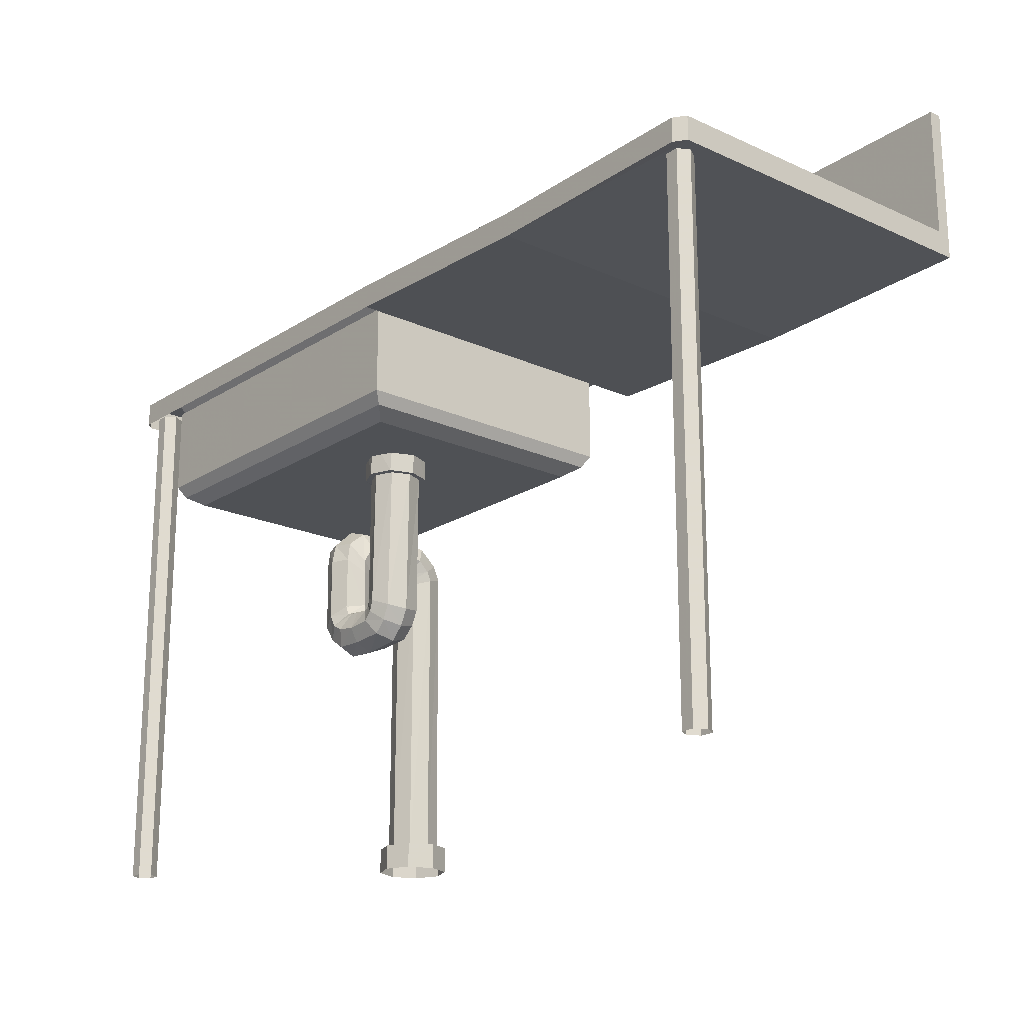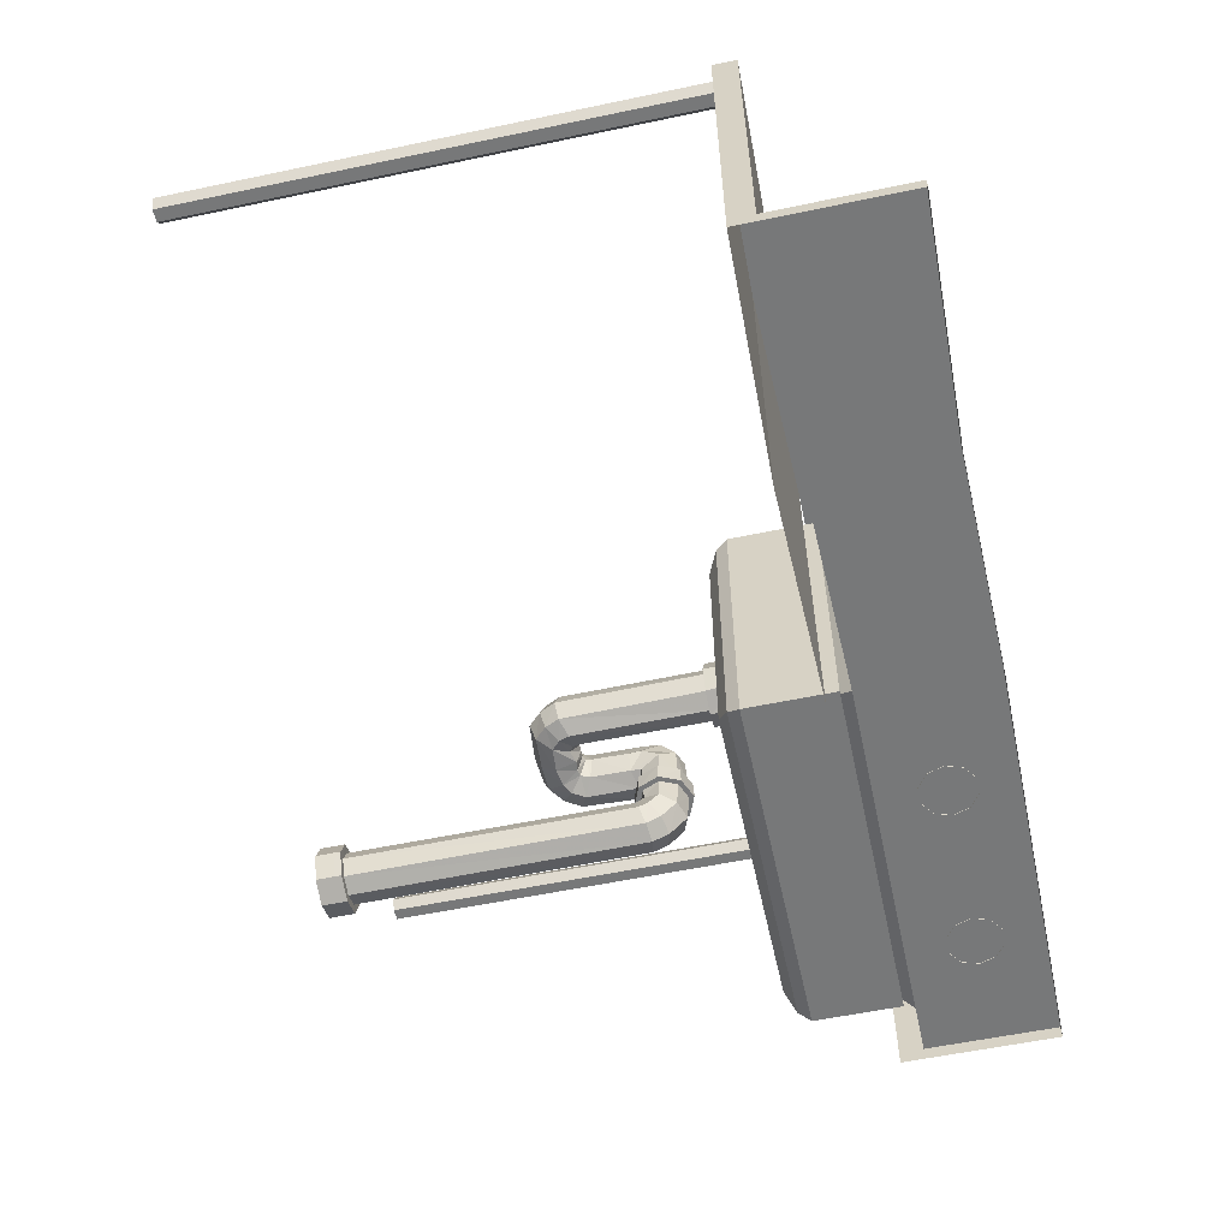
<metadata>
{"format":"obj","ext":"obj","renderer":"f3d","projection":"perspective","resolution":1024,"background":"white","views":[{"elev":-19.7,"azim":49.7,"up":"+Y"},{"elev":-57.3,"azim":102.3,"up":"+Z"}]}
</metadata>
<code>
v -3.895 8.317 -3.308
v -4.081 8.452 -3.308
v -4.31 8.452 -3.308
v -4.495 8.317 -3.308
v -4.566 8.1 -3.308
v -4.495 7.882 -3.308
v -4.31 7.747 -3.308
v -4.081 7.747 -3.308
v -3.895 7.882 -3.308
v -3.825 8.1 -3.308
v -3.895 8.317 -3.169
v -4.081 8.452 -3.169
v -4.31 8.452 -3.169
v -4.495 8.317 -3.169
v -4.566 8.1 -3.169
v -4.495 7.882 -3.169
v -4.31 7.747 -3.169
v -4.081 7.747 -3.169
v -3.895 7.882 -3.169
v -3.825 8.1 -3.169
v -4.062 8.196 -3.17
v -4.145 8.256 -3.17
v -4.246 8.256 -3.17
v -4.328 8.196 -3.17
v -4.36 8.1 -3.17
v -4.328 8.003 -3.17
v -4.246 7.943 -3.17
v -4.145 7.943 -3.17
v -4.062 8.003 -3.17
v -4.031 8.1 -3.17
v -4.073 8.203 -2.862
v -4.149 8.258 -2.862
v -4.242 8.258 -2.862
v -4.317 8.203 -2.862
v -4.346 8.114 -2.862
v -4.317 7.994 -2.862
v -4.242 7.94 -2.862
v -4.149 7.94 -2.862
v -4.073 7.994 -2.862
v -4.045 8.114 -2.862
v -4.073 8.232 -2.714
v -4.149 8.271 -2.714
v -4.242 8.271 -2.714
v -4.317 8.232 -2.714
v -4.346 8.114 -2.714
v -4.317 7.939 -2.714
v -4.242 7.902 -2.714
v -4.149 7.902 -2.714
v -4.073 7.939 -2.714
v -4.045 8.114 -2.714
v -4.117 8.176 -2.57
v -4.165 8.207 -2.57
v -4.225 8.207 -2.57
v -4.274 8.176 -2.57
v -4.292 8.126 -2.57
v -4.274 8.044 -2.57
v -4.225 8.013 -2.57
v -4.165 8.013 -2.57
v -4.117 8.044 -2.57
v -4.098 8.126 -2.57
v -4.117 8.176 -2.488
v -4.165 8.207 -2.488
v -4.225 8.207 -2.488
v -4.274 8.176 -2.488
v -4.292 8.126 -2.488
v -4.274 8.044 -2.488
v -4.225 8.013 -2.488
v -4.165 8.013 -2.488
v -4.117 8.044 -2.488
v -4.098 8.126 -2.488
v -4.116 8.075 -2.319
v -4.16 8.098 -2.299
v -4.217 8.101 -2.296
v -4.265 8.083 -2.312
v -4.286 8.051 -2.34
v -4.274 7.996 -2.388
v -4.23 7.973 -2.408
v -4.174 7.97 -2.41
v -4.125 7.988 -2.395
v -4.102 8.041 -2.348
v -4.271 8.147 -2.389
v -4.222 8.172 -2.379
v -4.162 8.17 -2.381
v -4.115 8.143 -2.393
v -4.098 8.1 -2.412
v -4.119 8.031 -2.441
v -4.169 8.006 -2.45
v -4.229 8.007 -2.449
v -4.276 8.035 -2.436
v -4.292 8.105 -2.407
v -4.26 7.986 -2.275
v -4.216 7.996 -2.254
v -4.163 7.993 -2.257
v -4.122 7.979 -2.283
v -4.109 7.958 -2.321
v -4.13 7.927 -2.382
v -4.175 7.917 -2.404
v -4.229 7.92 -2.401
v -4.269 7.935 -2.374
v -4.28 7.968 -2.311
v -4.156 8.425 -2.83
v -4.235 8.425 -2.83
v -4.235 8.426 -2.749
v -4.156 8.426 -2.749
v -4.156 8.383 -2.751
v -4.234 8.382 -2.751
v -4.234 8.381 -2.832
v -4.156 8.381 -2.832
v -4.403 8.373 -2.751
v -4.403 8.371 -2.832
v -4.404 8.434 -2.749
v -4.404 8.432 -2.83
v -3.987 8.373 -2.832
v -3.987 8.375 -2.751
v -3.988 8.435 -2.83
v -3.987 8.436 -2.749
v -4.156 8.371 -2.588
v -4.234 8.37 -2.588
v -4.156 8.432 -2.585
v -4.235 8.432 -2.584
v -4.235 8.375 -2.997
v -4.156 8.375 -2.997
v -4.235 8.436 -2.993
v -4.156 8.437 -2.994
v -4.168 8.451 -2.819
v -4.224 8.45 -2.819
v -4.224 8.451 -2.762
v -4.168 8.451 -2.762
v -4.26 7.878 -2.268
v -4.216 7.878 -2.245
v -4.163 7.878 -2.248
v -4.123 7.878 -2.276
v -4.108 7.878 -2.317
v -4.127 7.878 -2.383
v -4.173 7.878 -2.409
v -4.231 7.878 -2.405
v -4.272 7.878 -2.375
v -4.28 7.878 -2.307
v -4.286 7.879 -2.245
v -4.225 7.879 -2.214
v -4.281 7.815 -2.244
v -4.223 7.815 -2.213
v -4.151 7.879 -2.218
v -4.154 7.815 -2.217
v -4.095 7.879 -2.256
v -4.101 7.815 -2.255
v -4.075 7.879 -2.313
v -4.084 7.815 -2.311
v -4.101 7.879 -2.405
v -4.109 7.815 -2.401
v -4.165 7.879 -2.44
v -4.167 7.815 -2.437
v -4.245 7.879 -2.436
v -4.24 7.815 -2.432
v -4.302 7.879 -2.393
v -4.293 7.815 -2.39
v -4.313 7.879 -2.299
v -4.306 7.815 -2.297
v -1.535 8.317 -3.308
v -1.721 8.452 -3.308
v -1.95 8.452 -3.308
v -2.135 8.317 -3.308
v -2.206 8.1 -3.308
v -2.135 7.882 -3.308
v -1.95 7.747 -3.308
v -1.721 7.747 -3.308
v -1.535 7.882 -3.308
v -1.465 8.1 -3.308
v -1.535 8.317 -3.169
v -1.721 8.452 -3.169
v -1.95 8.452 -3.169
v -2.135 8.317 -3.169
v -2.206 8.1 -3.169
v -2.135 7.882 -3.169
v -1.95 7.747 -3.169
v -1.721 7.747 -3.169
v -1.535 7.882 -3.169
v -1.465 8.1 -3.169
v -1.72 8.183 -3.17
v -1.791 8.235 -3.17
v -1.879 8.235 -3.17
v -1.95 8.183 -3.17
v -1.977 8.1 -3.17
v -1.95 8.016 -3.17
v -1.879 7.965 -3.17
v -1.791 7.965 -3.17
v -1.72 8.016 -3.17
v -1.693 8.1 -3.17
v -1.72 8.183 -3.073
v -1.791 8.235 -3.073
v -1.879 8.235 -3.073
v -1.95 8.183 -3.073
v -1.977 8.1 -3.073
v -1.95 8.016 -3.073
v -1.879 7.965 -3.073
v -1.791 7.965 -3.073
v -1.72 8.016 -3.073
v -1.693 8.1 -3.073
v -1.808 8.19 -3.073
v -1.863 8.19 -3.073
v -1.863 8.01 -3.073
v -1.808 8.01 -3.073
v -1.911 8.044 -3.073
v -1.911 8.155 -3.073
v -1.76 8.155 -3.073
v -1.76 8.044 -3.073
v -1.739 8.1 -3.073
v -1.931 8.1 -3.073
v -1.808 8.19 -3.286
v -1.863 8.19 -3.286
v -1.863 8.01 -3.286
v -1.808 8.01 -3.286
v -1.911 8.044 -3.286
v -1.911 8.155 -3.286
v -1.76 8.155 -3.286
v -1.76 8.044 -3.286
v -1.739 8.1 -3.286
v -1.931 8.1 -3.286
v -5.408 7.063 0.9581
v -0.4244 7.063 0.9581
v -0.4244 7.063 -2.92
v -5.408 7.063 -2.92
v -5.408 5.874 0.9581
v -5.111 5.576 0.6607
v -0.4244 5.874 0.9581
v -0.7217 5.576 0.6607
v -0.4244 5.874 -2.92
v -0.7217 5.576 -2.623
v -5.408 5.874 -2.92
v -5.111 5.576 -2.623
v -0.5081 5.71 0.8554
v -5.324 5.71 0.8554
v -5.324 5.71 -2.817
v -0.5081 5.71 -2.817
v -5.498 0.005689 0.903
v -5.666 0.005689 0.903
v -5.749 0.005689 1.048
v -5.666 0.005689 1.193
v -5.498 0.005689 1.193
v -5.415 0.005689 1.048
v -5.498 7 0.903
v -5.666 7 0.903
v -5.749 7 1.048
v -5.666 7 1.193
v -5.498 7 1.193
v -5.415 7 1.048
v 5.611 0.005689 0.903
v 5.444 0.005689 0.903
v 5.36 0.005689 1.048
v 5.444 0.005689 1.193
v 5.611 0.005689 1.193
v 5.695 0.005689 1.048
v 5.611 7 0.903
v 5.444 7 0.903
v 5.36 7 1.048
v 5.444 7 1.193
v 5.611 7 1.193
v 5.695 7 1.048
v -2.079 5.838 -0.2142
v -2.085 5.312 -0.2145
v -2.167 3.399 -0.214
v -2.347 3.415 -0.2149
v -2.479 3.432 -0.2132
v -2.617 3.571 -0.2165
v -2.62 4.277 -0.223
v -2.623 4.714 -0.4852
v -2.622 4.73 -0.9383
v -2.622 4.71 -1.555
v -2.622 4.3 -1.873
v -1.839 5.838 -0.1138
v -1.846 5.313 -0.1141
v -2.025 3.207 -0.1136
v -2.347 3.178 -0.1145
v -2.605 3.216 -0.1129
v -2.854 3.465 -0.116
v -2.859 4.276 -0.1231
v -2.862 4.791 -0.4439
v -2.861 4.825 -0.9383
v -2.862 4.798 -1.6
v -2.862 4.331 -1.967
v -1.599 5.838 -0.212
v -1.606 5.313 -0.2122
v -1.882 3.014 -0.2118
v -2.346 2.984 -0.2127
v -2.708 2.999 -0.2112
v -3.069 3.359 -0.2141
v -3.099 4.276 -0.2217
v -3.102 4.713 -0.4843
v -3.101 4.731 -0.9383
v -3.101 4.71 -1.555
v -3.102 4.3 -1.873
v -1.499 5.838 -0.4512
v -1.505 5.313 -0.4515
v -1.822 2.933 -0.4511
v -2.346 2.884 -0.4519
v -2.751 2.908 -0.4504
v -3.159 3.315 -0.4532
v -3.199 4.105 -0.4611
v -3.201 4.507 -0.5833
v -3.2 4.503 -0.9381
v -3.201 4.495 -1.447
v -3.201 4.225 -1.645
v -1.597 5.838 -0.6914
v -1.604 5.313 -0.6916
v -1.881 3.012 -0.6912
v -2.346 2.982 -0.692
v -2.708 2.997 -0.6905
v -3.072 3.36 -0.6934
v -3.101 4.107 -0.7011
v -3.102 4.251 -0.7123
v -3.101 4.275 -0.9379
v -3.101 4.281 -1.34
v -3.102 4.151 -1.417
v -1.836 5.838 -0.7918
v -1.843 5.313 -0.792
v -2.022 3.205 -0.7915
v -2.347 3.175 -0.7924
v -2.605 3.212 -0.7908
v -2.858 3.466 -0.7939
v -2.862 4.17 -0.7944
v -2.862 4.181 -0.9379
v -2.862 4.193 -1.295
v -2.862 4.12 -1.323
v -2.076 5.838 -0.6936
v -2.083 5.312 -0.6938
v -2.165 3.398 -0.6933
v -2.347 3.45 -0.6943
v -2.478 3.429 -0.6926
v -2.62 3.572 -0.6958
v -2.621 4.108 -0.7024
v -2.623 4.251 -0.7132
v -2.622 4.275 -0.9379
v -2.622 4.281 -1.34
v -2.622 4.151 -1.417
v -2.177 5.838 -0.4544
v -2.183 5.312 -0.4546
v -2.26 3.506 -0.4541
v -2.347 3.506 -0.4551
v -2.436 3.506 -0.4533
v -2.514 3.616 -0.4567
v -2.521 4.107 -0.463
v -2.524 4.507 -0.5846
v -2.523 4.503 -0.9381
v -2.523 4.496 -1.447
v -2.523 4.225 -1.645
v -3.201 0.3354 -1.657
v -3.102 0.3413 -1.896
v -2.862 0.3438 -1.995
v -2.622 0.3413 -1.896
v -2.523 0.3354 -1.657
v -2.622 0.3294 -1.418
v -2.862 0.327 -1.32
v -3.102 0.3294 -1.418
v -2.862 0.3445 -2.112
v -2.538 0.3416 -1.978
v -2.538 0.000266 -1.98
v -2.862 0.000754 -2.115
v -3.185 0.3416 -1.978
v -3.185 0.000258 -1.98
v -3.318 0.335 -1.656
v -3.319 -0.000388 -1.657
v -3.184 0.3292 -1.335
v -3.184 -0.000272 -1.334
v -2.862 0.327 -1.202
v -2.862 3.1e-05 -1.201
v -2.539 0.3292 -1.335
v -2.54 -0.000261 -1.334
v -2.405 0.335 -1.656
v -2.405 -0.000408 -1.657
v -2.133 5.838 -0.1467
v -2.151 5.31 -0.1631
v -1.852 5.313 -0.02939
v -1.834 5.838 -0.02909
v -1.552 5.315 -0.1447
v -1.534 5.838 -0.1602
v -1.426 5.308 -0.4512
v -1.408 5.838 -0.4506
v -1.549 5.315 -0.7588
v -1.531 5.838 -0.7424
v -1.848 5.313 -0.8768
v -1.83 5.838 -0.8764
v -2.148 5.31 -0.746
v -2.13 5.838 -0.7615
v -2.274 5.317 -0.4552
v -2.256 5.838 -0.4546
v -3.101 4.73 -1.177
v -2.862 4.825 -1.177
v -2.622 4.73 -1.177
v -2.523 4.5 -1.177
v -2.622 4.27 -1.177
v -2.862 4.175 -1.177
v -3.101 4.27 -1.177
v -3.201 4.5 -1.177
v -2.861 4.894 -0.9385
v -3.153 4.782 -0.9383
v -2.862 4.898 -1.177
v -3.154 4.78 -1.177
v -2.57 4.781 -0.9383
v -2.57 4.781 -1.177
v -2.45 4.501 -1.177
v -2.447 4.504 -0.938
v -2.569 4.225 -0.9379
v -2.569 4.221 -1.177
v -2.861 4.112 -0.938
v -2.862 4.103 -1.177
v -3.154 4.225 -0.9379
v -3.155 4.221 -1.177
v -3.276 4.504 -0.938
v -3.274 4.501 -1.177
v -2.079 5.721 -0.2142
v -1.845 5.721 -0.1181
v -1.605 5.721 -0.2162
v -1.505 5.721 -0.4554
v -1.603 5.721 -0.6956
v -1.836 5.721 -0.7918
v -2.076 5.721 -0.6936
v -2.177 5.721 -0.4544
v -5.831 6.9 -3.476
v 5.831 6.9 -3.476
v 5.831 7.216 -3.298
v -5.831 7.216 -3.298
v 5.831 8.956 -3.298
v -5.831 8.956 -3.298
v 5.831 8.956 -3.476
v -5.831 8.956 -3.476
v -0.1909 7.216 1.336
v -0.1909 7.216 -3.298
v -0.1909 8.956 -3.298
v -0.1909 8.956 -3.476
v -0.1909 6.9 -3.476
v -0.1909 6.9 1.336
v -5.33 7.052 0.9025
v -5.43 7.216 1.024
v -0.5019 7.052 0.9025
v -0.402 7.216 1.024
v -0.5019 7.052 -2.864
v -0.402 7.216 -2.986
v -5.33 7.052 -2.864
v -5.43 7.216 -2.986
v -5.33 6.126 0.9025
v -5.074 5.87 0.6463
v -0.5019 6.126 0.9025
v -0.7581 5.87 0.6463
v -0.5019 6.126 -2.864
v -0.7581 5.87 -2.608
v -5.33 6.126 -2.864
v -5.074 5.87 -2.608
v 2.749 6.827 -3.476
v 2.749 6.827 1.336
v 2.749 7.143 1.336
v 2.749 7.143 -3.298
v 2.749 8.883 -3.298
v 2.749 8.883 -3.476
v 5.688 6.893 1.336
v 5.831 6.9 1.22
v 5.688 7.209 1.336
v 5.831 7.216 1.22
v -5.729 6.9 1.336
v -5.831 6.9 1.235
v -5.831 7.216 1.235
v -5.729 7.216 1.336
v -1.848 3.464 -0.0978
v -2.071 3.555 -0.2029
v -2.193 3.616 -0.4544
v -2.069 3.554 -0.7049
v -1.845 3.463 -0.8078
v -1.622 3.371 -0.7027
v -1.531 3.334 -0.4512
v -1.625 3.372 -0.2006
v -2.566 3.449 -0.2151
v -2.755 3.296 -0.1147
v -2.922 3.142 -0.2128
v -2.991 3.078 -0.452
v -2.923 3.141 -0.6922
v -2.757 3.295 -0.7926
v -2.567 3.449 -0.6944
v -2.497 3.533 -0.4552
v -1.904 3.316 -0.1055
v -2.087 3.456 -0.2083
v -2.195 3.551 -0.4542
v -2.085 3.455 -0.6993
v -1.901 3.314 -0.7999
v -1.718 3.173 -0.6971
v -1.643 3.116 -0.4511
v -1.72 3.174 -0.2061
v -3.201 4.356 -1.586
v -3.102 4.497 -1.785
v -2.862 4.556 -1.868
v -2.622 4.497 -1.785
v -2.523 4.356 -1.586
v -2.622 4.214 -1.386
v -2.862 4.155 -1.304
v -3.102 4.214 -1.387
v -3.2 4.28 -0.448
v -3.101 4.518 -0.2512
v -2.861 4.54 -0.1777
v -2.621 4.519 -0.2524
v -2.522 4.282 -0.4496
f 1 2 12 11
f 2 3 13 12
f 3 4 14 13
f 4 5 15 14
f 15 5 6 16
f 6 7 17 16
f 7 8 18 17
f 8 9 19 18
f 19 9 10 20
f 10 1 11 20
f 11 12 22 21
f 12 13 23 22
f 13 14 24 23
f 14 15 25 24
f 26 25 15 16
f 26 16 17 27
f 27 17 18 28
f 28 18 19 29
f 29 19 20 30
f 20 11 21 30
f 22 32 31 21
f 23 33 32 22
f 24 34 33 23
f 25 35 34 24
f 26 36 35 25
f 27 37 36 26
f 28 38 37 27
f 29 39 38 28
f 30 40 39 29
f 21 31 40 30
f 31 32 42 41
f 125 126 127 128
f 33 34 44 43
f 34 35 45 44
f 35 36 46 45
f 36 37 47 46
f 37 38 48 47
f 38 39 49 48
f 39 40 50 49
f 40 31 41 50
f 41 42 52 51
f 42 43 53 52
f 43 44 54 53
f 44 45 55 54
f 45 46 56 55
f 46 47 57 56
f 47 48 58 57
f 48 49 59 58
f 49 50 60 59
f 50 41 51 60
f 51 52 62 61
f 52 53 63 62
f 53 54 64 63
f 54 55 65 64
f 55 56 66 65
f 56 57 67 66
f 57 58 68 67
f 58 59 69 68
f 59 60 70 69
f 60 51 61 70
f 61 62 83 84
f 62 63 82 83
f 63 64 81 82
f 64 65 90 81
f 65 66 89 90
f 66 67 88 89
f 67 68 87 88
f 68 69 86 87
f 69 70 85 86
f 70 61 84 85
f 71 72 93 94
f 72 73 92 93
f 73 74 91 92
f 74 75 100 91
f 75 76 99 100
f 76 77 98 99
f 77 78 97 98
f 78 79 96 97
f 79 80 95 96
f 80 71 94 95
f 82 81 74 73
f 83 82 73 72
f 84 83 72 71
f 85 84 71 80
f 86 85 80 79
f 87 86 79 78
f 88 87 78 77
f 89 88 77 76
f 90 89 76 75
f 81 90 75 74
f 92 91 129 130
f 93 92 130 131
f 94 93 131 132
f 95 94 132 133
f 96 95 133 134
f 97 96 134 135
f 98 97 135 136
f 99 98 136 137
f 100 99 137 138
f 91 100 138 129
f 32 33 107 108
f 33 43 106 107
f 43 42 105 106
f 42 32 108 105
f 118 117 119 120
f 110 109 111 112
f 122 121 123 124
f 114 113 115 116
f 107 106 109 110
f 106 103 111 109
f 103 102 112 111
f 102 107 110 112
f 105 108 113 114
f 108 101 115 113
f 101 104 116 115
f 104 105 114 116
f 106 105 117 118
f 105 104 119 117
f 104 103 120 119
f 103 106 118 120
f 108 107 121 122
f 107 102 123 121
f 102 101 124 123
f 101 108 122 124
f 101 102 126 125
f 102 103 127 126
f 103 104 128 127
f 104 101 125 128
f 140 139 141 142
f 143 140 142 144
f 145 143 144 146
f 147 145 146 148
f 149 147 148 150
f 151 149 150 152
f 153 151 152 154
f 155 153 154 156
f 157 155 156 158
f 139 157 158 141
f 130 129 139 140
f 131 130 140 143
f 132 131 143 145
f 133 132 145 147
f 134 133 147 149
f 135 134 149 151
f 136 135 151 153
f 137 136 153 155
f 138 137 155 157
f 129 138 157 139
f 159 160 170 169
f 160 161 171 170
f 161 162 172 171
f 162 163 173 172
f 163 164 174 173
f 164 165 175 174
f 165 166 176 175
f 166 167 177 176
f 167 168 178 177
f 168 159 169 178
f 169 170 180 179
f 170 171 181 180
f 171 172 182 181
f 172 173 183 182
f 173 174 184 183
f 174 175 185 184
f 175 176 186 185
f 176 177 187 186
f 177 178 188 187
f 178 169 179 188
f 179 180 190 189
f 180 181 191 190
f 181 182 192 191
f 182 183 193 192
f 183 184 194 193
f 184 185 195 194
f 185 186 196 195
f 186 187 197 196
f 187 188 198 197
f 188 179 189 198
f 209 210 211 212
f 213 211 210 214
f 215 209 212 216
f 217 215 216
f 213 214 218
f 190 191 200 199
f 195 196 202 201
f 194 195 201 203
f 191 192 204 200
f 189 190 199 205
f 196 197 206 202
f 198 189 205 207
f 197 198 207 206
f 192 193 208 204
f 193 194 203 208
f 199 200 210 209
f 201 202 212 211
f 203 201 211 213
f 200 204 214 210
f 205 199 209 215
f 202 206 216 212
f 207 205 215 217
f 206 207 217 216
f 204 208 218 214
f 208 203 213 218
f 219 223 225 220
f 220 225 227 221
f 221 227 229 222
f 222 229 223 219
f 230 228 226 224
f 224 232 233 230
f 232 224 226 231
f 234 231 226 228
f 234 228 230 233
f 223 232 231 225
f 233 232 223 229
f 227 234 233 229
f 225 231 234 227
f 235 236 242 241
f 236 237 243 242
f 237 238 244 243
f 238 239 245 244
f 239 240 246 245
f 240 235 241 246
f 247 248 254 253
f 248 249 255 254
f 249 250 256 255
f 250 251 257 256
f 251 252 258 257
f 252 247 253 258
f 370 371 372 373
f 271 260 463 462
f 479 261 272 478
f 261 262 273 272
f 262 263 274 273
f 263 470 471 274
f 275 264 265 276
f 497 266 277 496
f 266 267 278 277
f 387 388 268 279
f 489 269 280 488
f 354 355 356 357
f 373 372 374 375
f 282 271 462 469
f 485 478 272 283
f 272 273 284 283
f 273 274 285 284
f 274 471 472 285
f 286 275 276 287
f 496 277 288 495
f 277 278 289 288
f 386 387 279 290
f 488 280 291 487
f 358 354 357 359
f 375 374 376 377
f 293 282 469 468
f 485 283 294 484
f 283 284 295 294
f 284 285 296 295
f 285 472 473 296
f 297 286 287 298
f 495 288 299 494
f 288 289 300 299
f 393 386 290 301
f 487 291 302 486
f 360 358 359 361
f 377 376 378 379
f 304 293 468 467
f 484 294 305 483
f 294 295 306 305
f 295 296 307 306
f 296 473 474 307
f 308 297 298 309
f 494 299 310 309
f 299 300 311 310
f 392 393 301 312
f 493 486 302 313
f 362 360 361 363
f 379 378 380 381
f 315 304 467 466
f 483 305 316 482
f 305 306 317 316
f 306 307 318 317
f 307 474 475 318
f 319 308 309 320
f 309 310 320
f 310 311 321 320
f 391 392 312 322
f 493 313 323 492
f 364 362 363 365
f 381 380 382 383
f 325 315 466 465
f 482 316 326 481
f 316 317 327 326
f 317 318 328 327
f 318 475 476 328
f 329 319 320 330
f 320 331 330
f 320 321 332 331
f 390 391 322 333
f 492 323 334 491
f 366 364 365 367
f 383 382 384 385
f 336 325 465 464
f 481 326 337 480
f 326 327 338 337
f 327 328 339 338
f 328 476 477 339
f 340 329 330 341
f 330 331 342 498
f 331 332 343 342
f 389 390 333 344
f 491 334 345 490
f 368 366 367 369
f 385 384 371 370
f 463 260 336 464
f 480 337 261 479
f 337 338 262 261
f 338 339 263 262
f 339 477 470 263
f 265 264 340 341
f 498 342 266 497
f 342 343 267 266
f 268 388 389 344
f 490 345 269 489
f 356 355 368 369
f 302 291 347 346
f 291 280 348 347
f 280 269 349 348
f 350 349 269 345
f 345 334 351 350
f 334 323 352 351
f 323 313 353 352
f 313 302 346 353
f 348 349 355 354
f 347 348 354 358
f 346 347 358 360
f 353 346 360 362
f 352 353 362 364
f 351 352 364 366
f 350 351 366 368
f 349 350 368 355
f 260 271 372 371
f 270 259 370 373
f 271 282 374 372
f 281 270 373 375
f 282 293 376 374
f 292 281 375 377
f 293 304 378 376
f 303 292 377 379
f 304 315 380 378
f 314 303 379 381
f 315 325 382 380
f 324 314 381 383
f 325 336 384 382
f 335 324 383 385
f 336 260 371 384
f 259 335 385 370
f 395 394 396 397
f 394 398 399 396
f 400 399 398 401
f 401 402 403 400
f 402 404 405 403
f 404 406 407 405
f 406 408 409 407
f 408 395 397 409
f 289 278 394 395
f 387 386 397 396
f 278 267 398 394
f 388 387 396 399
f 389 388 399 400
f 267 343 401 398
f 343 332 402 401
f 390 389 400 403
f 332 321 404 402
f 391 390 403 405
f 321 311 406 404
f 392 391 405 407
f 311 300 408 406
f 393 392 407 409
f 300 289 395 408
f 386 393 409 397
f 259 270 411 410
f 270 281 412 411
f 281 292 413 412
f 292 303 414 413
f 303 314 415 414
f 314 324 416 415
f 324 335 417 416
f 335 259 410 417
f 415 416 417 410
f 413 414 411 412
f 414 415 410 411
f 461 458 431 426
f 457 455 419 420
f 418 459 460 421
f 423 428 429 425
f 421 427 428 423
f 420 419 424 422
f 418 421 423 425
f 426 450 451 427
f 428 427 451 452
f 429 428 452 453
f 431 430 448 449
f 426 431 449 450
f 426 427 437 435
f 427 421 439 437
f 460 433 439 421
f 432 434 442 440
f 434 436 444 442
f 436 438 446 444
f 438 432 440 446
f 433 432 438 439
f 432 433 435 434
f 434 435 437 436
f 436 437 439 438
f 441 440 442 443
f 440 441 447 446
f 443 442 444 445
f 445 444 446 447
f 443 445 447 441
f 449 448 419 455
f 450 449 454 456
f 457 450 456
f 452 451 420 422
f 453 452 422 424
f 454 455 457 456
f 459 458 461 460
f 461 433 460
f 461 426 435 433
f 451 450 457 420
f 449 455 454
f 470 264 275 471
f 472 471 275 286
f 473 472 286 297
f 474 473 297 308
f 475 474 308 319
f 476 475 319 329
f 477 476 329 340
f 470 477 340 264
f 463 479 478 462
f 464 480 479 463
f 465 481 480 464
f 466 482 481 465
f 467 483 482 466
f 468 484 483 467
f 469 485 484 468
f 469 462 478 485
f 290 487 486 301
f 279 488 487 290
f 268 489 488 279
f 344 490 489 268
f 333 491 490 344
f 322 492 491 333
f 312 493 492 322
f 301 486 493 312
f 298 494 309
f 287 495 494 298
f 276 496 495 287
f 265 497 496 276
f 341 498 497 265
f 330 498 341

</code>
